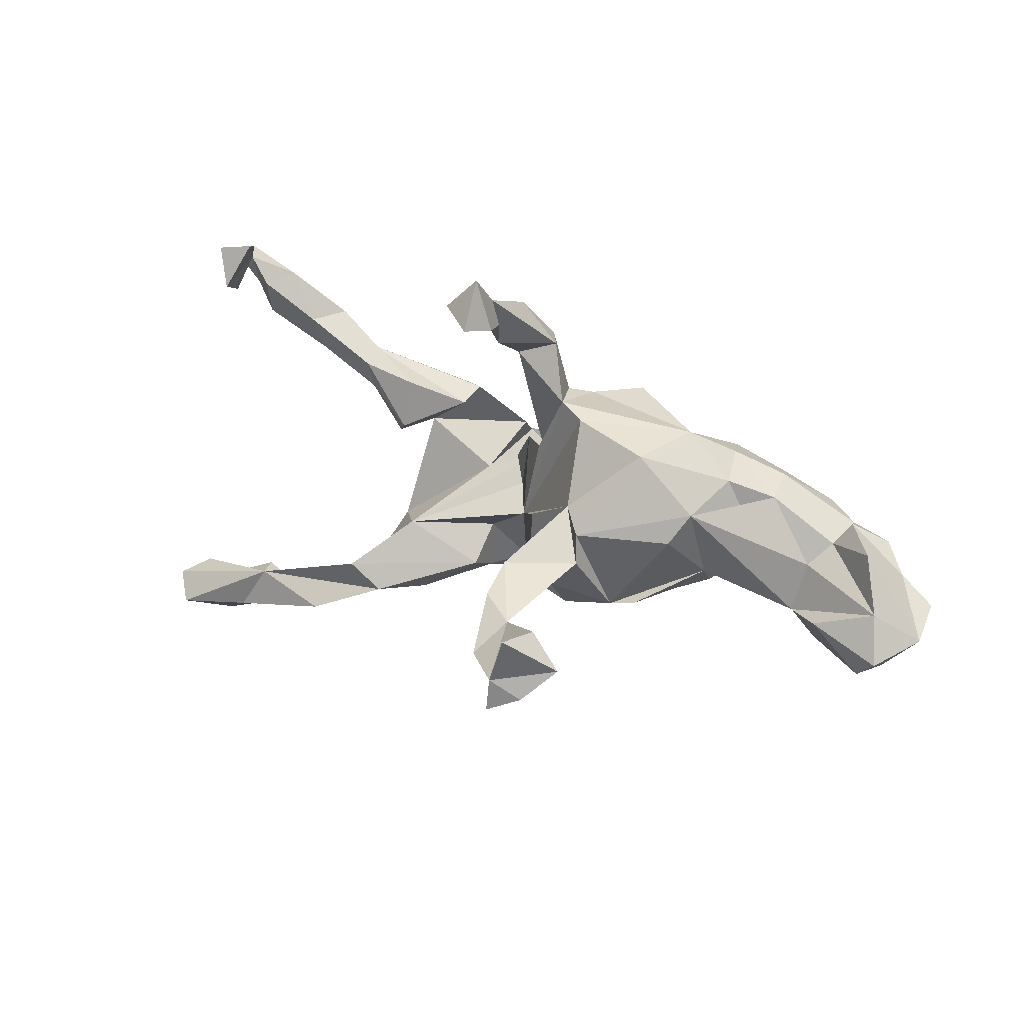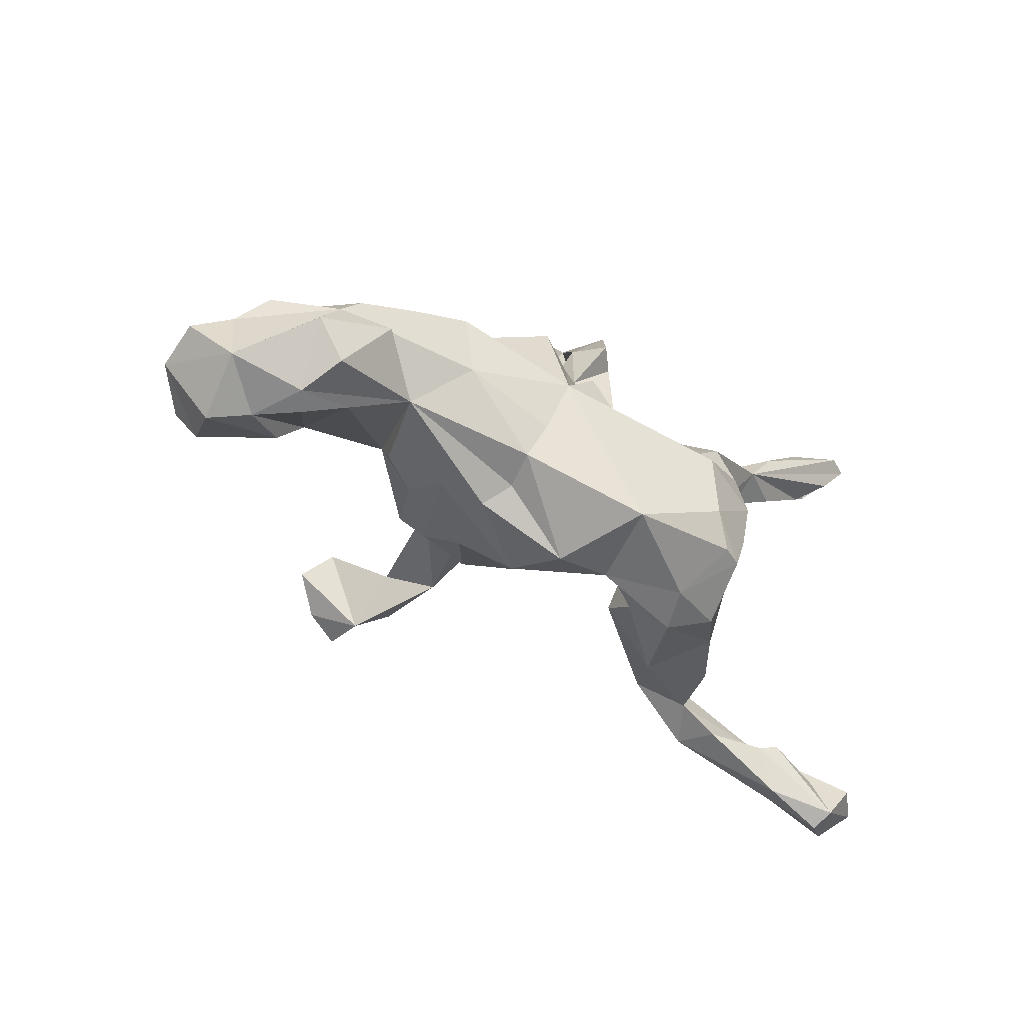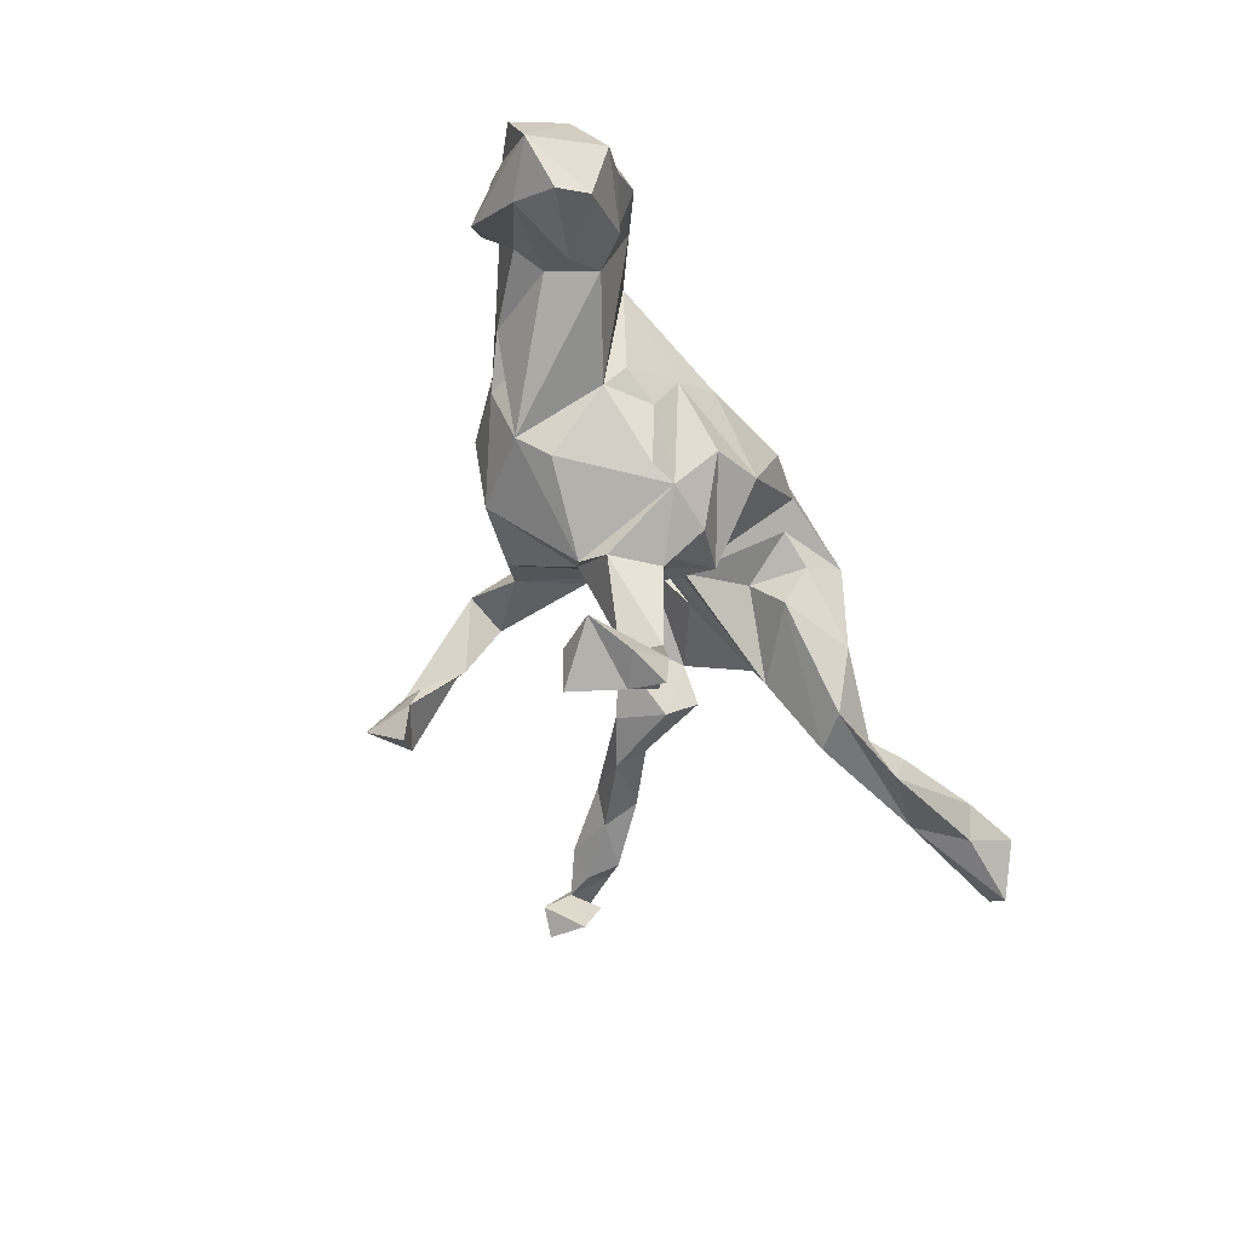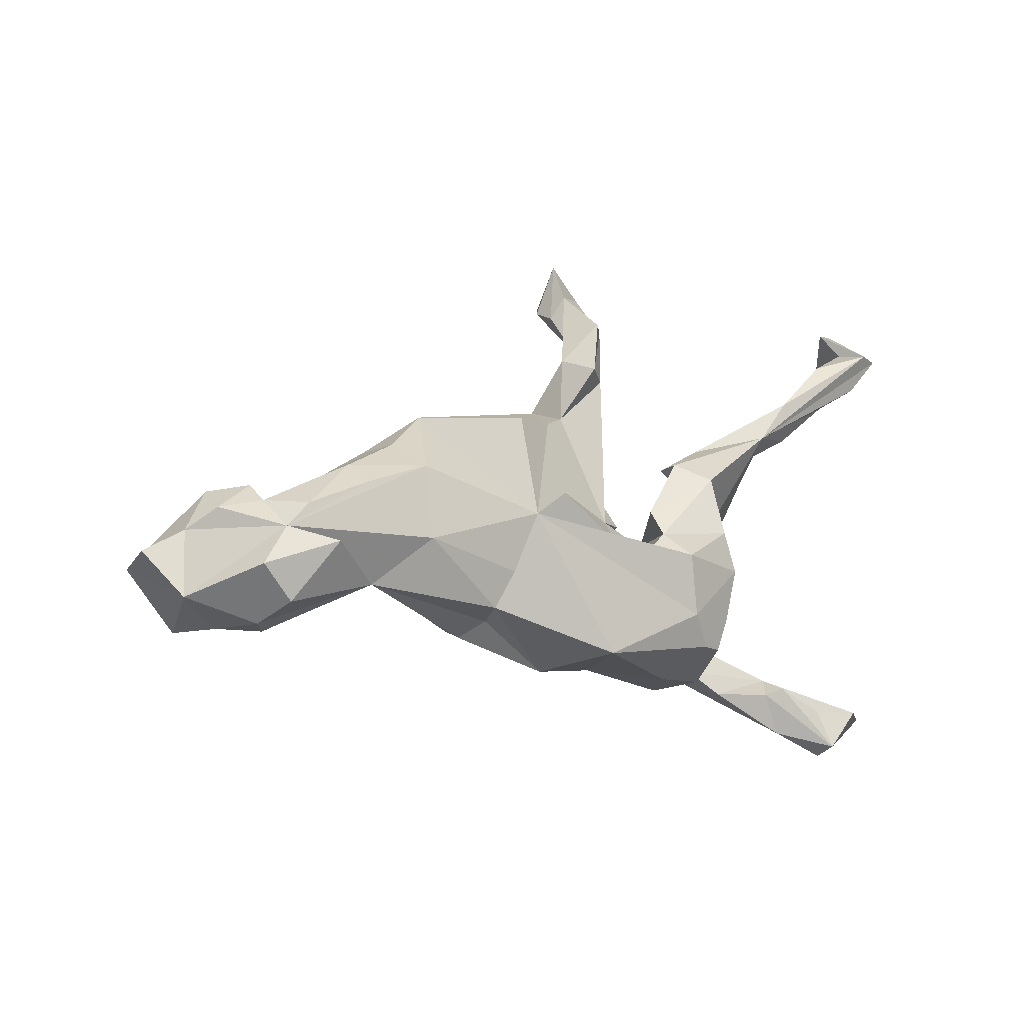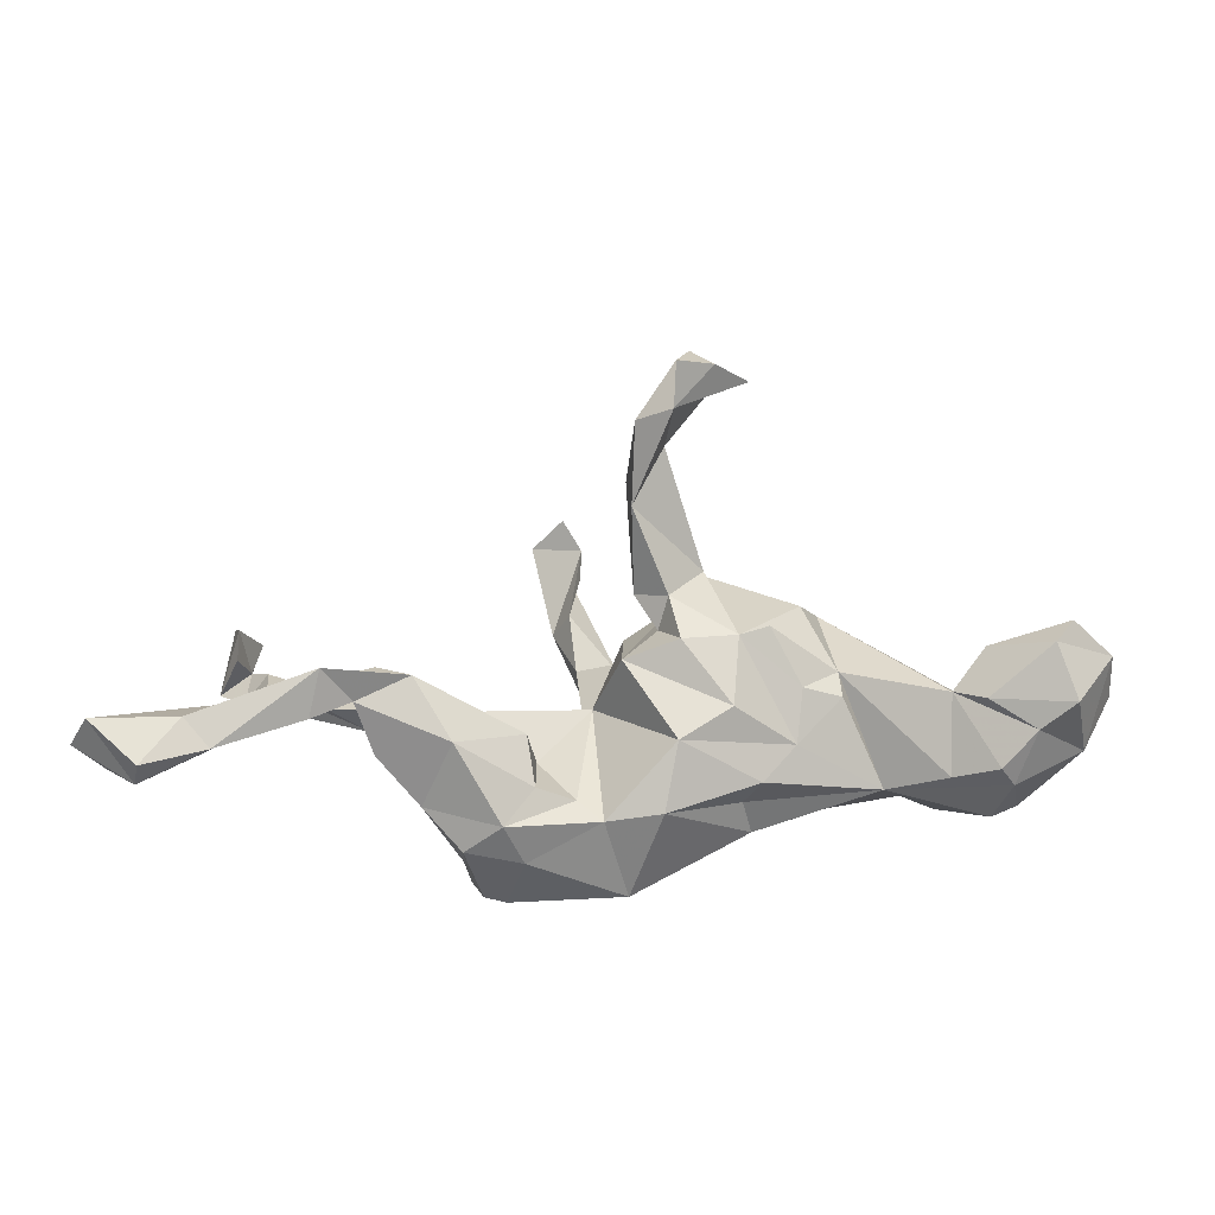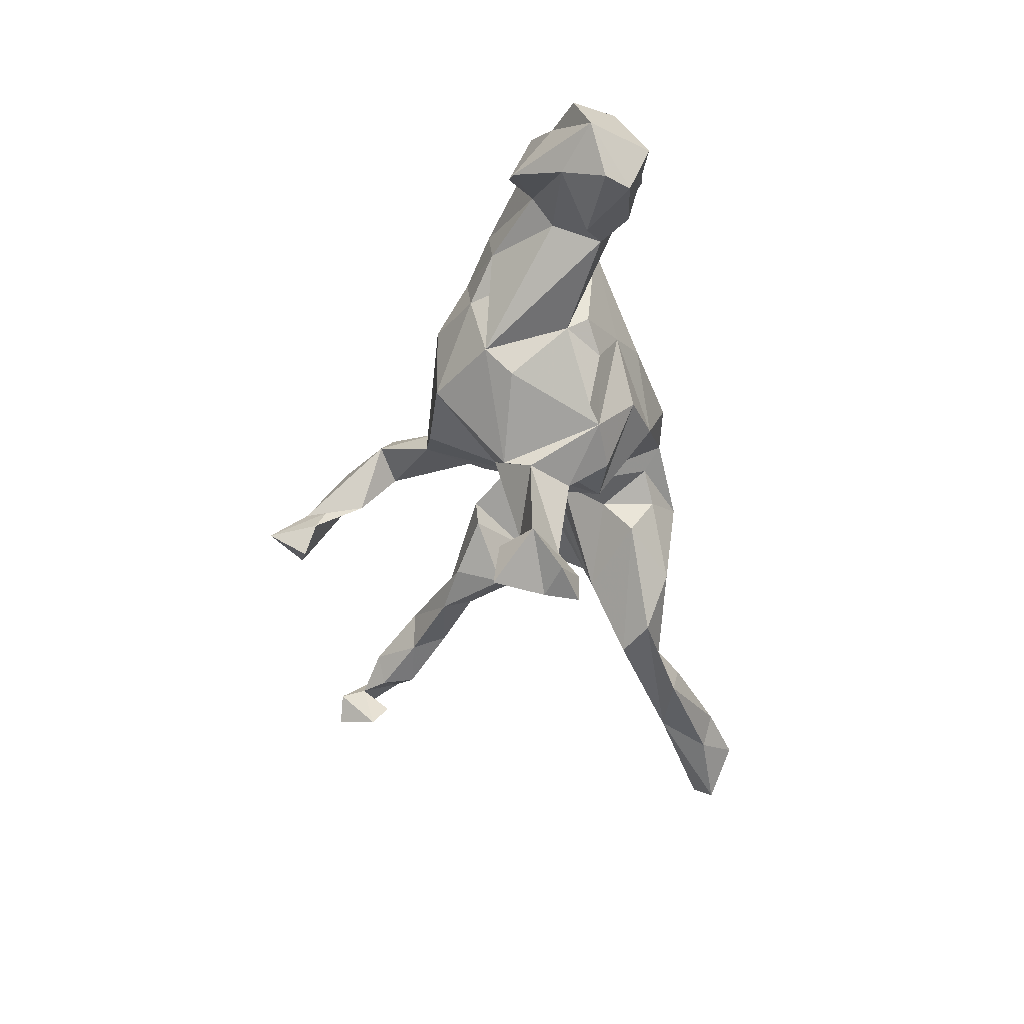
<metadata>
{"format":"obj","ext":"obj","renderer":"f3d","projection":"perspective","resolution":1024,"background":"white","views":[{"elev":35.8,"azim":-157.8,"up":"+Y"},{"elev":-40.1,"azim":-37.5,"up":"+Y"},{"elev":-58.5,"azim":-70.4,"up":"+Z"},{"elev":-4.3,"azim":-29.3,"up":"+Y"},{"elev":-72.5,"azim":-177.4,"up":"+Y"},{"elev":-53.6,"azim":-90.4,"up":"+Z"}]}
</metadata>
<code>
v 0.7148 -0.391 -0.05506
v 0.8142 -0.34 -0.1018
v 0.7051 -0.4106 -0.09188
v 0.78 -0.3714 -0.1534
v 0.7701 -0.3241 -0.05629
v 0.6963 -0.3214 -0.0797
v 0.6451 -0.3471 -0.1413
v 0.606 -0.3637 -0.09502
v 0.5725 -0.286 -0.08572
v 0.6079 -0.2749 -0.07498
v 0.4509 -0.2705 -0.1804
v 0.5958 -0.2591 -0.1263
v 0.2362 -0.2005 0.2299
v 0.4711 -0.285 -0.1062
v 0.3811 -0.1662 -0.1428
v 0.2014 -0.1951 0.243
v 0.3843 -0.2348 -0.02536
v 0.4092 -0.241 -0.1149
v 0.3376 -0.1435 0.03772
v 0.2635 -0.2543 -0.04875
v 0.2899 -0.1021 -0.04291
v 0.3194 -0.2346 0.0616
v 0.2626 -0.1727 0.1861
v 0.3212 -0.2132 -0.1437
v 0.2579 -0.1453 0.2272
v 0.4341 0.2037 0.1001
v 0.7202 0.3711 0.08009
v 0.259 -0.258 0.1292
v 0.275 -0.1147 0.1483
v 0.2751 -0.05958 0.2303
v 0.6853 0.3795 0.09566
v 0.6765 0.3315 0.002757
v 0.1661 -0.2525 0.1541
v 0.3088 0.04534 0.1196
v 0.6204 0.2782 0.03567
v 0.6623 0.3847 0.04563
v 0.6678 0.3122 0.07563
v 0.4886 0.2713 0.09635
v 0.6736 0.3608 -0.04315
v 0.3597 0.03785 0.06702
v 0.2588 0.009685 0.2214
v 0.1677 -0.1386 0.2649
v 0.5148 0.2063 0.05349
v 0.1949 -0.2737 0.08398
v 0.4028 0.1498 0.03928
v 0.04315 -0.2366 0.09742
v 0.3904 0.1183 0.08749
v 0.6919 0.433 -0.02181
v 0.6267 0.3389 0.03222
v 0.5872 0.3515 0.07256
v 0.1519 -0.03439 0.2734
v 0.1452 -0.2248 0.04124
v 0.01128 -0.2066 0.2367
v 0.6454 0.4289 0.008313
v 0.2569 0.1091 0.1826
v 0.08433 -0.2075 0.07209
v 0.1559 -0.1791 -0.02858
v 0.5328 0.2725 0.04121
v 0.1458 -0.1241 0.03988
v -0.1263 0.03209 0.2144
v 0.1309 0.004837 0.2151
v 0.1692 -0.01143 0.07897
v 0.4084 0.2055 0.02813
v 0.1287 0.04632 0.1773
v 0.05728 -0.03868 -0.01281
v 0.2115 0.1386 0.1316
v 0.3273 0.08717 0.01378
v 0.3212 0.1766 0.03812
v 0.2197 0.1334 0.07273
v 0.06681 0.02805 0.1221
v 0.08878 -0.01977 0.05854
v 0.05774 -0.06159 0.2235
v 0.1121 0.02325 0.09006
v -0.0495 -0.2392 0.08754
v 0.03706 -0.009549 0.2024
v 0.07646 0.09573 0.06171
v -0.07539 -0.2055 -0.01896
v -0.07525 0.06951 0.221
v -0.159 -0.06738 0.1919
v -0.1624 -0.1677 -0.05597
v 0.006462 -0.1054 -0.1174
v 0.0323 0.1206 0.003815
v -0.1716 -0.1514 0.1092
v -0.1761 -0.09822 -0.1472
v -0.04173 0.2029 0.1042
v 0.003821 0.03454 -0.1014
v -0.08601 -0.1169 -0.1516
v 6.8e-05 0.2165 0.07822
v -0.01621 -0.004143 -0.1897
v 0.08069 0.2879 0.08522
v -0.1847 -0.1296 0.1698
v -0.05182 -0.04733 -0.1429
v -0.2592 -0.136 0.02385
v -0.0706 -0.04304 -0.1985
v -0.2028 -0.1795 0.06684
v 0.08959 0.3008 0.03876
v -0.08023 0.09688 -0.1346
v -0.01902 -0.02186 -0.3392
v -0.0115 0.03367 -0.3636
v 0.09829 0.3638 -0.04227
v 0.1302 0.3938 0.0027
v 0.09019 0.3984 0.06137
v -0.01554 0.234 0.000543
v -0.01298 0.04976 -0.2843
v -0.04288 -0.04274 -0.3502
v -0.1249 0.2025 0.1556
v 0.04779 0.3069 0.119
v 0.01876 0.3275 0.05276
v -0.03005 -0.01702 -0.474
v -0.2726 -0.0996 -0.05727
v -0.397 -0.09227 0.1226
v -0.08982 -0.05304 -0.4985
v -0.2635 0.2089 0.03157
v -0.311 -0.01384 0.1825
v -0.07401 0.02778 -0.42
v -0.1282 0.02999 -0.2131
v 0.07363 0.4469 -0.135
v 0.09712 0.471 -0.07175
v -0.2254 -0.07886 -0.1533
v -0.3365 -0.07655 -0.03004
v 0.1613 0.4783 -0.1329
v 0.07775 0.4316 -0.08783
v -0.1202 0.07996 -0.1936
v -0.5649 0.000464 0.1527
v 0.1044 0.4658 -0.1862
v -0.3331 -0.03685 -0.05807
v -0.4837 -0.02386 0.1873
v -0.5924 -0.1595 0.097
v -0.09599 -0.05046 -0.5718
v -0.06547 0.2253 -0.03324
v -0.2028 0.2089 -0.08281
v -0.2824 0.06655 -0.1367
v 0.1054 0.5388 -0.1262
v -0.5713 -0.1718 0.06456
v -0.4977 -0.138 0.08857
v -0.1554 -0.02088 -0.5571
v -0.09735 0.008377 -0.5602
v -0.3397 0.1523 0.08351
v -0.5051 -0.09465 -0.03763
v -0.5607 -0.1246 0.1629
v -0.3193 0.1089 0.1704
v -0.4214 0.07855 0.1605
v -0.3127 0.1158 -0.102
v -0.1539 0.08707 -0.4961
v -0.2087 0.02907 -0.5159
v -0.3857 0.08426 -0.006227
v -0.6292 -0.1668 0.004565
v -0.5535 -0.1428 -0.04186
v -0.3547 0.1444 -0.005562
v -0.1202 0.09736 -0.5549
v -0.4364 0.1043 0.03069
v -0.5243 0.04038 0.1525
v -0.5618 -0.06573 -0.1004
v -0.5204 -0.006483 -0.005589
v -0.6119 -0.06316 0.1713
v -0.6889 -0.1738 -0.04077
v -0.5811 0.04582 0.08975
v -0.4326 0.1112 0.104
v -0.7073 -0.1163 0.06128
v -0.6596 -0.1369 -0.1276
v -0.6538 0.03315 0.07174
v -0.6949 -0.003515 0.02813
v -0.5866 0.07409 0.04503
v -0.5569 0.03044 0.02942
v -0.6736 -0.01821 -0.09418
v -0.6933 -0.09276 -0.1461
v -0.7591 -0.06761 -0.07478
v -0.6361 0.0668 -0.03217
v -0.7602 -0.03906 0.002752
f 117 122 133
f 118 133 122
f 125 117 133
f 26 38 68
f 63 68 38
f 69 26 68
f 64 55 66
f 26 66 55
f 34 55 41
f 61 41 55
f 63 38 58
f 50 58 38
f 43 63 58
f 35 43 58
f 45 63 43
f 118 101 121
f 117 121 101
f 133 118 121
f 125 133 121
f 117 125 121
f 67 68 63
f 102 101 118
f 100 118 122
f 45 26 47
f 34 47 26
f 107 101 102
f 108 102 118
f 108 118 100
f 117 100 122
f 55 34 26
f 101 90 96
f 70 96 90
f 100 101 96
f 107 90 101
f 117 101 100
f 108 100 96
f 103 108 96
f 107 102 108
f 88 90 107
f 70 90 88
f 108 88 107
f 27 32 39
f 36 39 32
f 48 27 39
f 36 32 27
f 12 7 11
f 8 11 7
f 24 12 11
f 3 8 7
f 14 11 8
f 4 3 7
f 1 8 3
f 1 3 4
f 12 4 7
f 2 1 4
f 2 4 12
f 5 1 2
f 167 160 156
f 148 156 160
f 159 167 156
f 166 160 167
f 169 167 159
f 147 159 156
f 165 166 167
f 166 165 153
f 139 153 165
f 160 166 153
f 139 160 153
f 147 156 148
f 139 148 160
f 116 115 98
f 112 98 115
f 134 135 128
f 111 128 135
f 139 135 134
f 148 139 147
f 134 147 139
f 126 135 139
f 154 139 165
f 119 84 110
f 93 110 84
f 126 119 110
f 126 84 119
f 80 84 87
f 94 87 84
f 92 87 94
f 116 94 84
f 123 116 84
f 98 94 116
f 104 115 116
f 89 94 98
f 115 104 99
f 98 99 104
f 109 115 99
f 89 98 104
f 109 99 98
f 18 11 14
f 12 18 14
f 24 11 18
f 15 12 24
f 9 14 8
f 103 96 70
f 69 66 26
f 34 66 69
f 67 69 68
f 159 147 128
f 134 128 147
f 155 159 128
f 22 20 17
f 18 17 20
f 19 22 17
f 44 20 22
f 21 15 57
f 24 57 15
f 59 21 57
f 81 86 65
f 97 65 86
f 97 86 81
f 20 44 52
f 56 52 44
f 57 20 52
f 169 159 162
f 124 162 159
f 167 169 162
f 12 5 2
f 6 5 12
f 21 17 15
f 18 15 17
f 19 17 21
f 92 97 81
f 131 97 123
f 116 123 97
f 28 44 22
f 59 57 52
f 56 59 52
f 65 21 59
f 130 97 131
f 143 131 123
f 132 143 123
f 149 131 143
f 84 132 123
f 126 143 132
f 23 28 22
f 33 44 28
f 46 56 44
f 46 65 56
f 59 56 65
f 13 33 28
f 46 44 33
f 34 40 47
f 45 47 40
f 45 67 63
f 43 26 45
f 35 26 43
f 60 141 114
f 124 114 141
f 79 60 114
f 113 141 60
f 91 60 79
f 138 141 113
f 158 141 138
f 106 113 60
f 78 60 75
f 72 75 60
f 70 78 75
f 70 60 78
f 82 103 70
f 40 67 45
f 137 115 109
f 112 109 98
f 137 150 144
f 145 144 150
f 115 137 144
f 112 144 145
f 144 112 115
f 137 145 150
f 112 137 109
f 112 145 136
f 137 136 145
f 129 112 136
f 129 136 137
f 112 129 137
f 155 128 140
f 111 140 128
f 31 27 48
f 54 48 39
f 37 36 27
f 49 37 35
f 26 35 37
f 58 49 35
f 36 37 49
f 50 36 49
f 54 39 36
f 31 54 36
f 27 26 37
f 50 49 58
f 31 38 26
f 31 50 38
f 26 27 31
f 54 31 48
f 36 50 31
f 162 168 167
f 165 167 168
f 163 168 162
f 164 165 168
f 111 135 126
f 143 139 154
f 164 154 165
f 151 154 164
f 143 126 139
f 111 126 120
f 110 120 126
f 93 77 95
f 74 95 77
f 111 93 95
f 80 77 93
f 93 120 110
f 111 120 93
f 93 84 80
f 81 77 80
f 83 95 74
f 87 81 80
f 65 77 81
f 46 74 77
f 65 46 77
f 132 84 126
f 76 82 70
f 65 103 82
f 34 30 29
f 23 29 30
f 19 34 29
f 41 30 34
f 34 69 67
f 40 34 67
f 124 142 152
f 158 152 142
f 157 124 152
f 141 142 124
f 111 124 127
f 155 127 124
f 141 158 142
f 157 152 158
f 111 114 124
f 91 114 111
f 151 158 138
f 91 79 114
f 53 60 91
f 151 138 149
f 113 149 138
f 146 151 149
f 131 149 113
f 42 60 53
f 51 60 42
f 16 42 53
f 13 42 16
f 33 16 53
f 46 33 53
f 13 16 33
f 25 42 13
f 72 70 75
f 140 111 127
f 164 158 151
f 74 46 53
f 92 81 87
f 9 8 1
f 6 1 5
f 10 1 6
f 10 6 12
f 9 1 10
f 12 9 10
f 12 14 9
f 89 97 92
f 24 20 57
f 104 116 97
f 89 104 97
f 94 89 92
f 18 20 24
f 18 12 15
f 51 72 60
f 61 72 51
f 30 51 42
f 30 42 25
f 23 30 25
f 130 131 113
f 103 113 85
f 106 85 113
f 62 70 72
f 21 70 62
f 61 62 72
f 64 62 61
f 41 61 51
f 103 130 113
f 85 88 103
f 108 103 88
f 65 82 76
f 73 76 70
f 71 76 73
f 34 64 66
f 62 64 34
f 55 64 61
f 13 23 25
f 65 130 103
f 71 73 70
f 13 28 23
f 65 97 130
f 85 70 88
f 51 30 41
f 60 70 85
f 60 85 106
f 76 71 65
f 21 65 71
f 71 70 21
f 19 21 62
f 22 29 23
f 34 19 62
f 22 19 29
f 161 124 157
f 159 155 124
f 140 127 155
f 163 161 157
f 164 163 157
f 162 161 163
f 162 124 161
f 158 164 157
f 168 163 164
f 83 91 111
f 83 74 91
f 53 91 74
f 143 151 146
f 143 146 149
f 154 151 143
f 95 83 111

</code>
